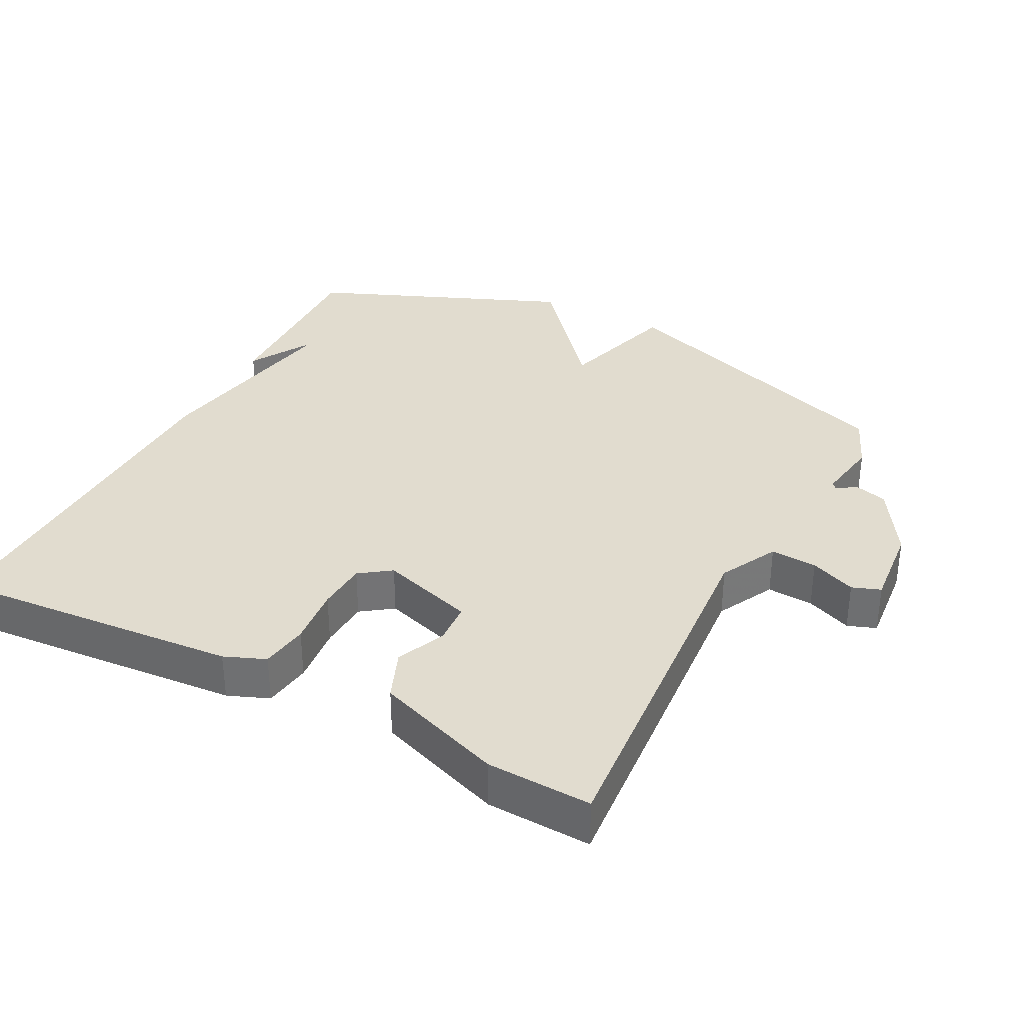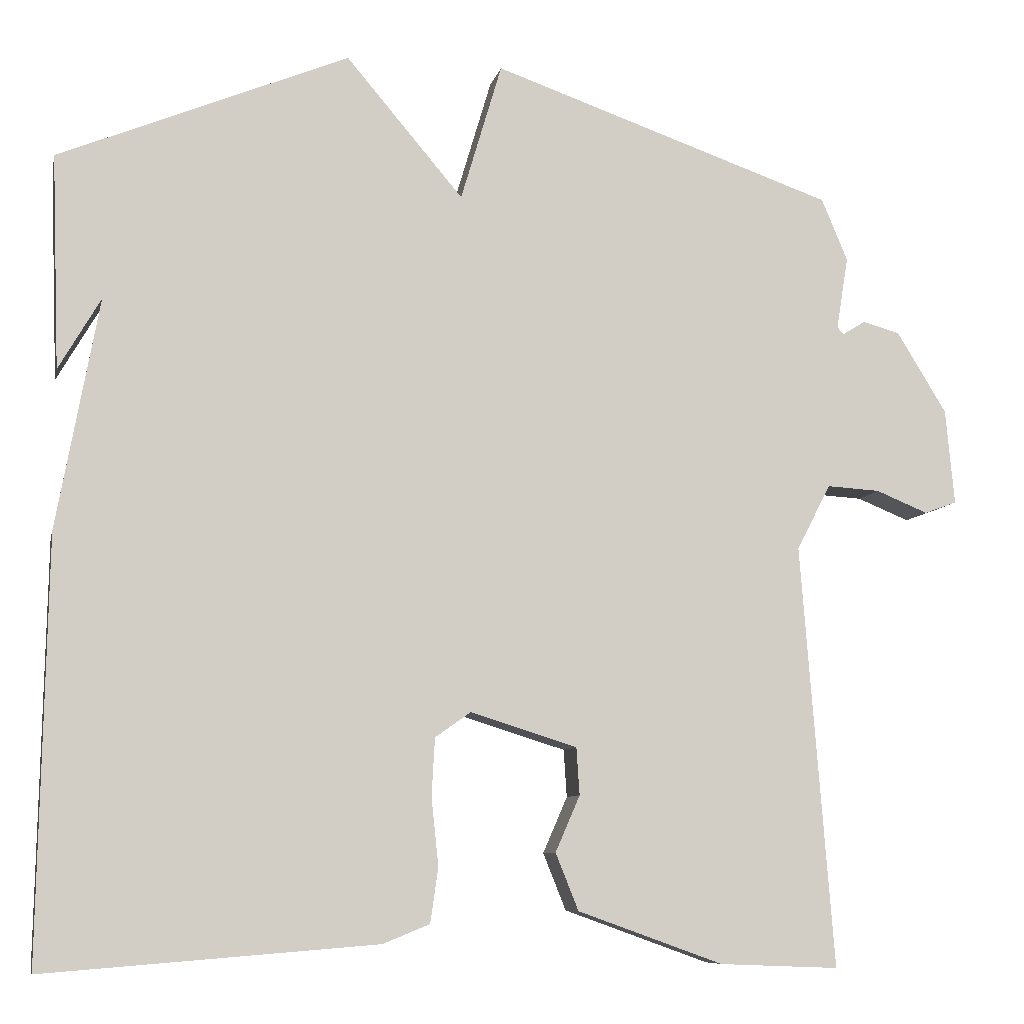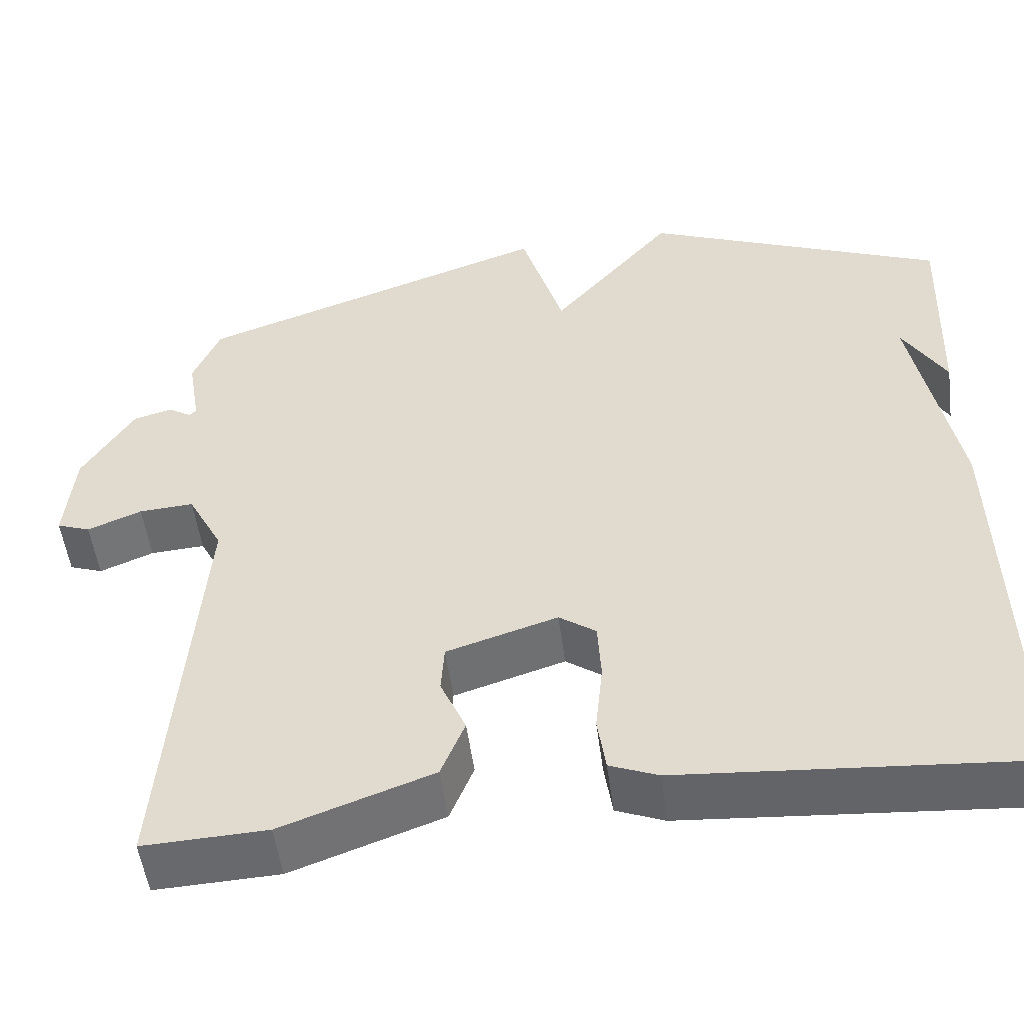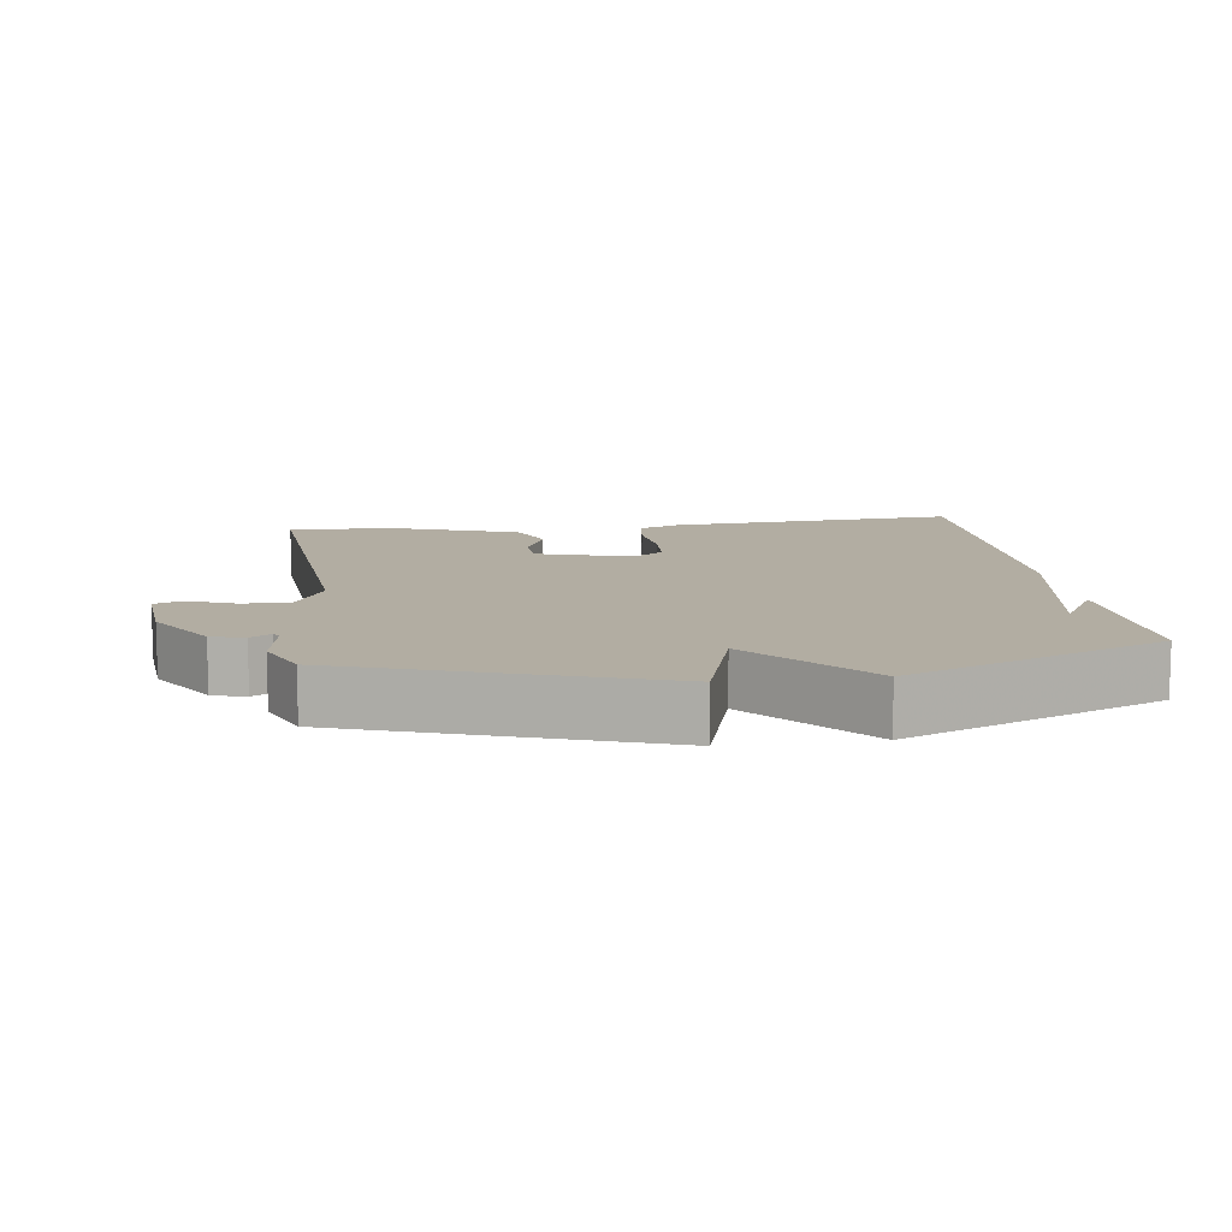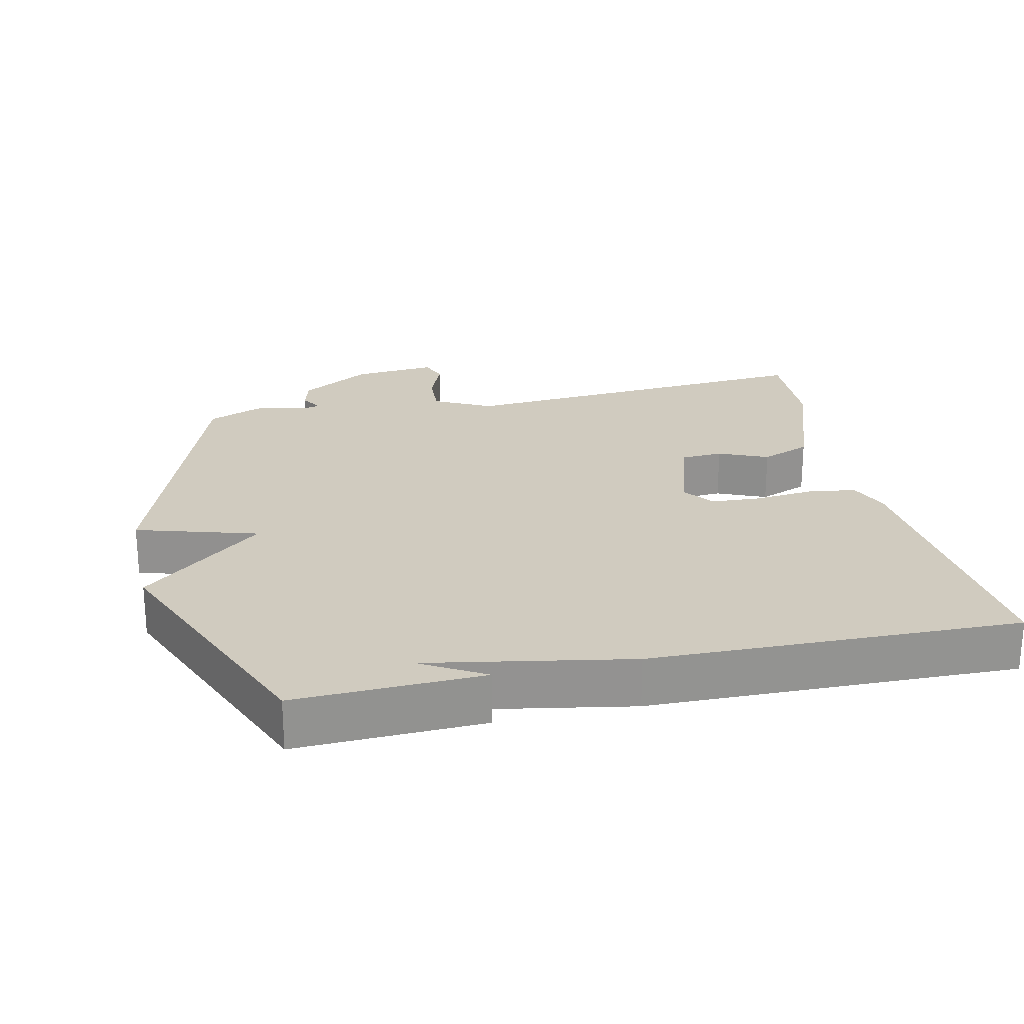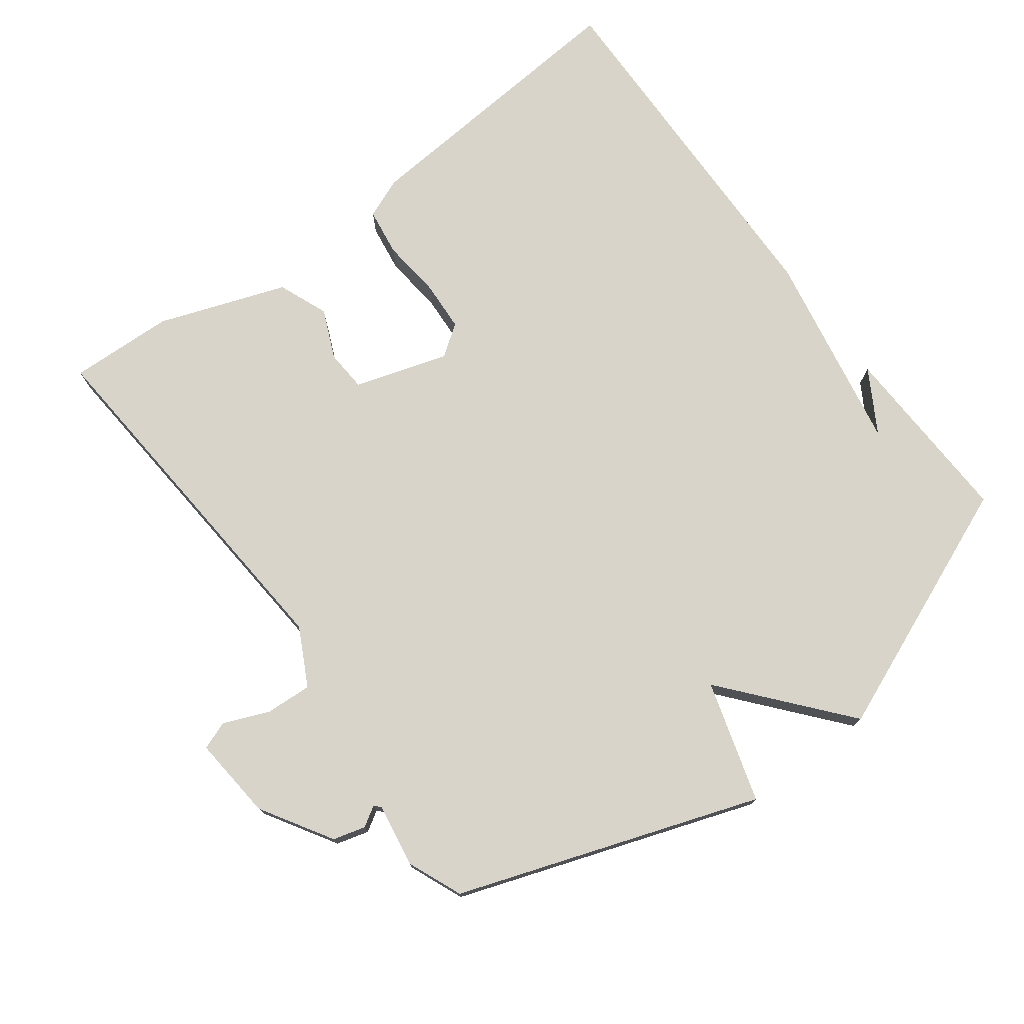
<metadata>
{"format":"obj","ext":"obj","renderer":"f3d","projection":"perspective","resolution":1024,"background":"white","views":[{"elev":34.5,"azim":-152.5,"up":"+Y"},{"elev":-8.3,"azim":168.0,"up":"+Z"},{"elev":-52.2,"azim":7.5,"up":"+Z"},{"elev":10.6,"azim":-7.8,"up":"+Y"},{"elev":23.7,"azim":77.5,"up":"+Y"},{"elev":75.6,"azim":-36.7,"up":"+Y"}]}
</metadata>
<code>
v 0.5 0.07 0.5
v 0.49 0.07 0.23
v 0.437 0.07 0.321
v 0.49 0.07 0.03
v 0.5 0.07 -0.5
v 0.081 0.07 -0.467
v 0.022 0.07 -0.443
v 0.012 0.07 -0.374
v 0.021 0.07 -0.288
v 0.017 0.07 -0.215
v -0.028 0.07 -0.183
v -0.163 0.07 -0.225
v -0.167 0.07 -0.285
v -0.136 0.07 -0.356
v -0.165 0.07 -0.428
v -0.349 0.07 -0.494
v -0.5 0.07 -0.5
v -0.459 0.07 0.034
v -0.502 0.07 0.117
v -0.569 0.07 0.113
v -0.635 0.07 0.086
v -0.676 0.07 0.101
v -0.665 0.07 0.222
v -0.602 0.07 0.325
v -0.555 0.07 0.338
v -0.526 0.07 0.32
v -0.518 0.07 0.329
v -0.533 0.07 0.421
v -0.5 0.07 0.5
v -0.066 0.07 0.651
v -0.014 0.07 0.476
v 0.134 0.07 0.651
v 0.5 0 0.5
v 0.49 0 0.23
v 0.437 0 0.321
v 0.49 0 0.03
v 0.5 0 -0.5
v 0.081 0 -0.467
v 0.022 0 -0.443
v 0.012 0 -0.374
v 0.021 0 -0.288
v 0.017 0 -0.215
v -0.028 0 -0.183
v -0.163 0 -0.225
v -0.167 0 -0.285
v -0.136 0 -0.356
v -0.165 0 -0.428
v -0.349 0 -0.494
v -0.5 0 -0.5
v -0.459 0 0.034
v -0.502 0 0.117
v -0.569 0 0.113
v -0.635 0 0.086
v -0.676 0 0.101
v -0.665 0 0.222
v -0.602 0 0.325
v -0.555 0 0.338
v -0.526 0 0.32
v -0.518 0 0.329
v -0.533 0 0.421
v -0.5 0 0.5
v -0.066 0 0.651
v -0.014 0 0.476
v 0.134 0 0.651
f 31 32 1
f 29 30 31
f 28 29 31
f 27 28 31
f 26 27 31 1
f 24 25 26
f 23 24 26
f 22 23 26
f 21 22 26
f 20 21 26
f 19 20 26 1
f 18 19 1
f 16 17 18
f 15 16 18
f 14 15 18
f 13 14 18
f 12 13 18
f 11 12 18 1
f 10 11 1
f 9 10 1
f 7 8 9
f 6 7 9
f 5 6 9
f 4 5 9
f 3 4 9
f 3 9 1
f 1 2 3
f 33 64 63
f 63 62 61
f 63 61 60
f 63 60 59
f 33 63 59 58
f 58 57 56
f 58 56 55
f 58 55 54
f 58 54 53
f 58 53 52
f 33 58 52 51
f 33 51 50
f 50 49 48
f 50 48 47
f 50 47 46
f 50 46 45
f 50 45 44
f 33 50 44 43
f 33 43 42
f 33 42 41
f 41 40 39
f 41 39 38
f 41 38 37
f 41 37 36
f 41 36 35
f 33 41 35
f 35 34 33
f 1 33 34 2
f 2 34 35 3
f 3 35 36 4
f 4 36 37 5
f 5 37 38 6
f 6 38 39 7
f 7 39 40 8
f 8 40 41 9
f 9 41 42 10
f 10 42 43 11
f 11 43 44 12
f 12 44 45 13
f 13 45 46 14
f 14 46 47 15
f 15 47 48 16
f 16 48 49 17
f 17 49 50 18
f 18 50 51 19
f 19 51 52 20
f 20 52 53 21
f 21 53 54 22
f 22 54 55 23
f 23 55 56 24
f 24 56 57 25
f 25 57 58 26
f 26 58 59 27
f 27 59 60 28
f 28 60 61 29
f 29 61 62 30
f 30 62 63 31
f 31 63 64 32
f 32 64 33 1

</code>
